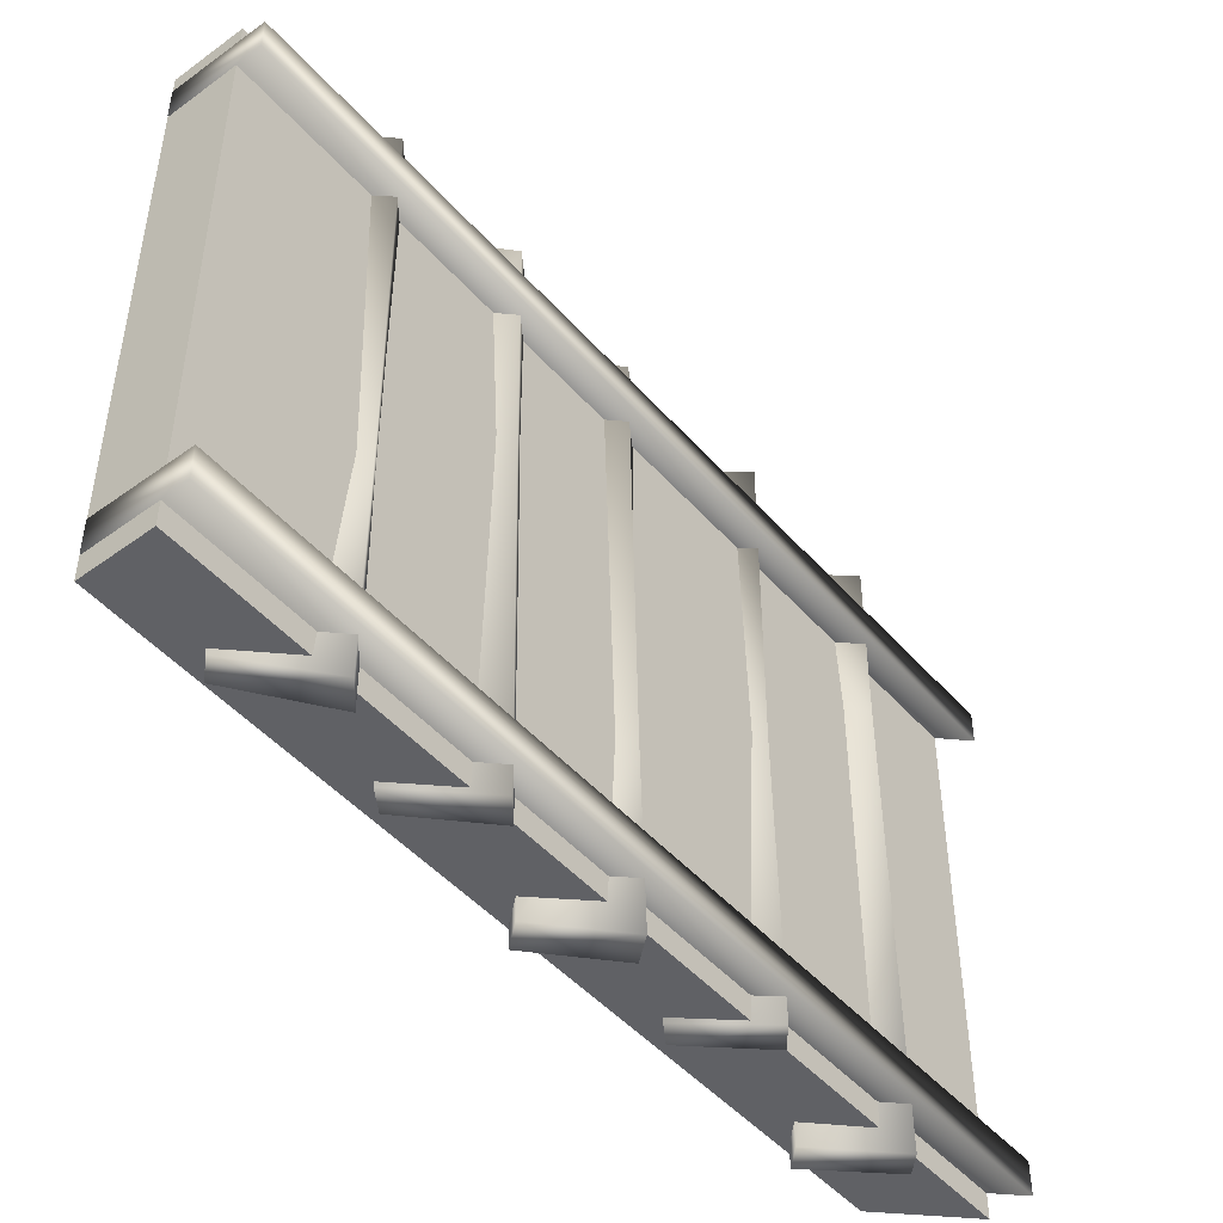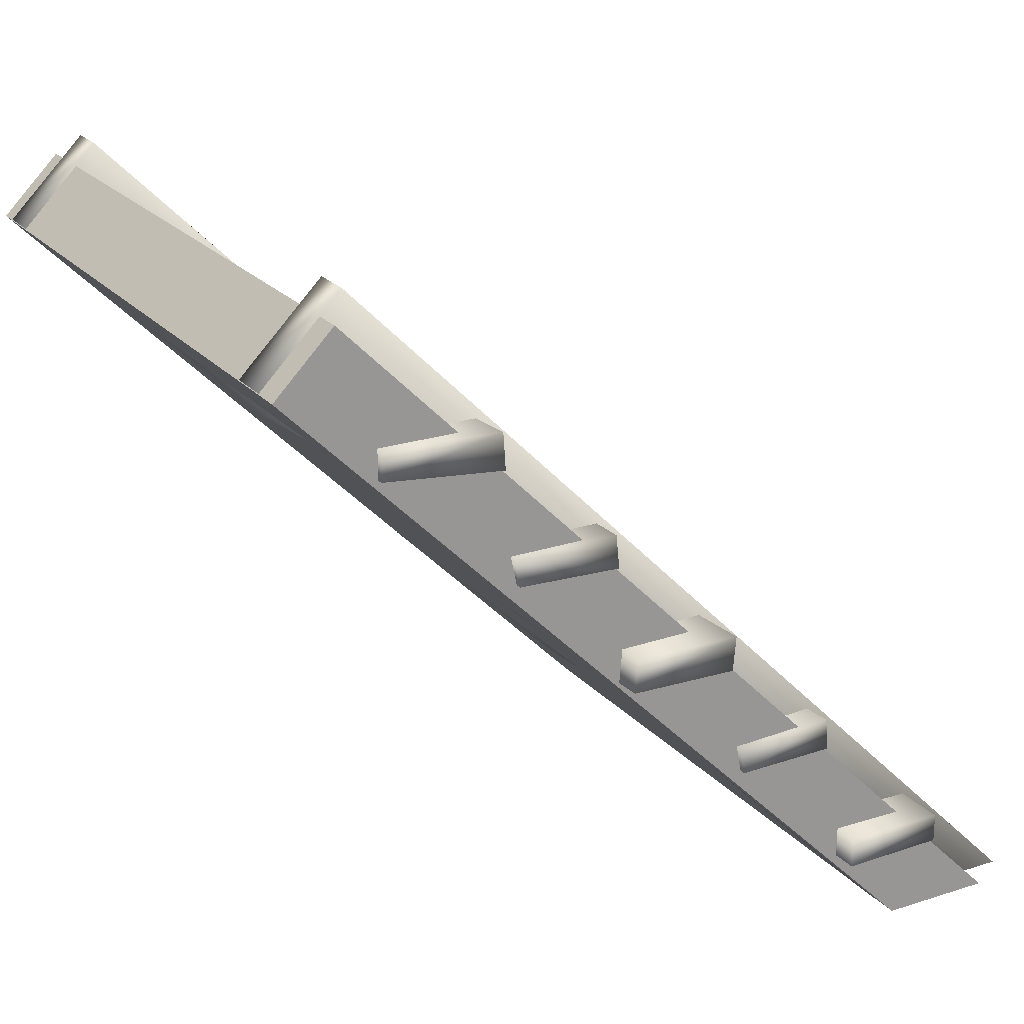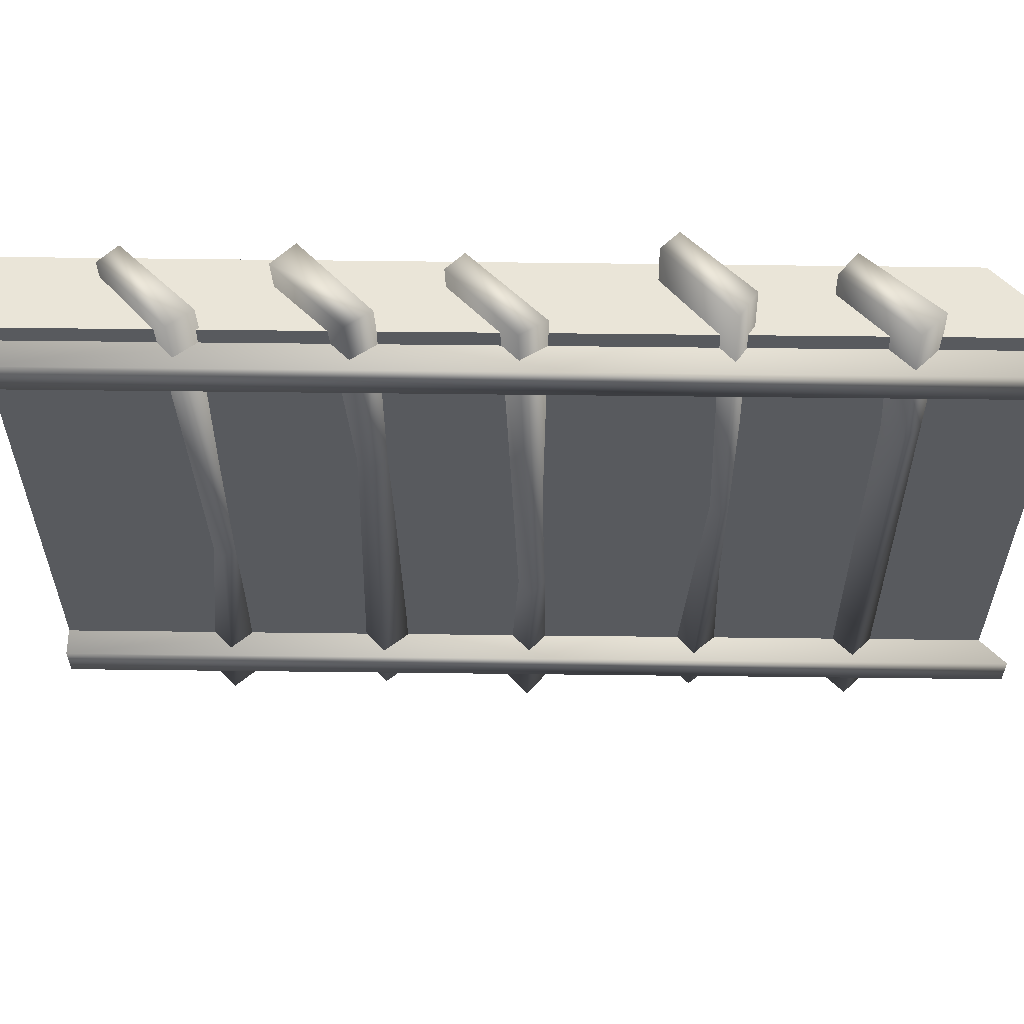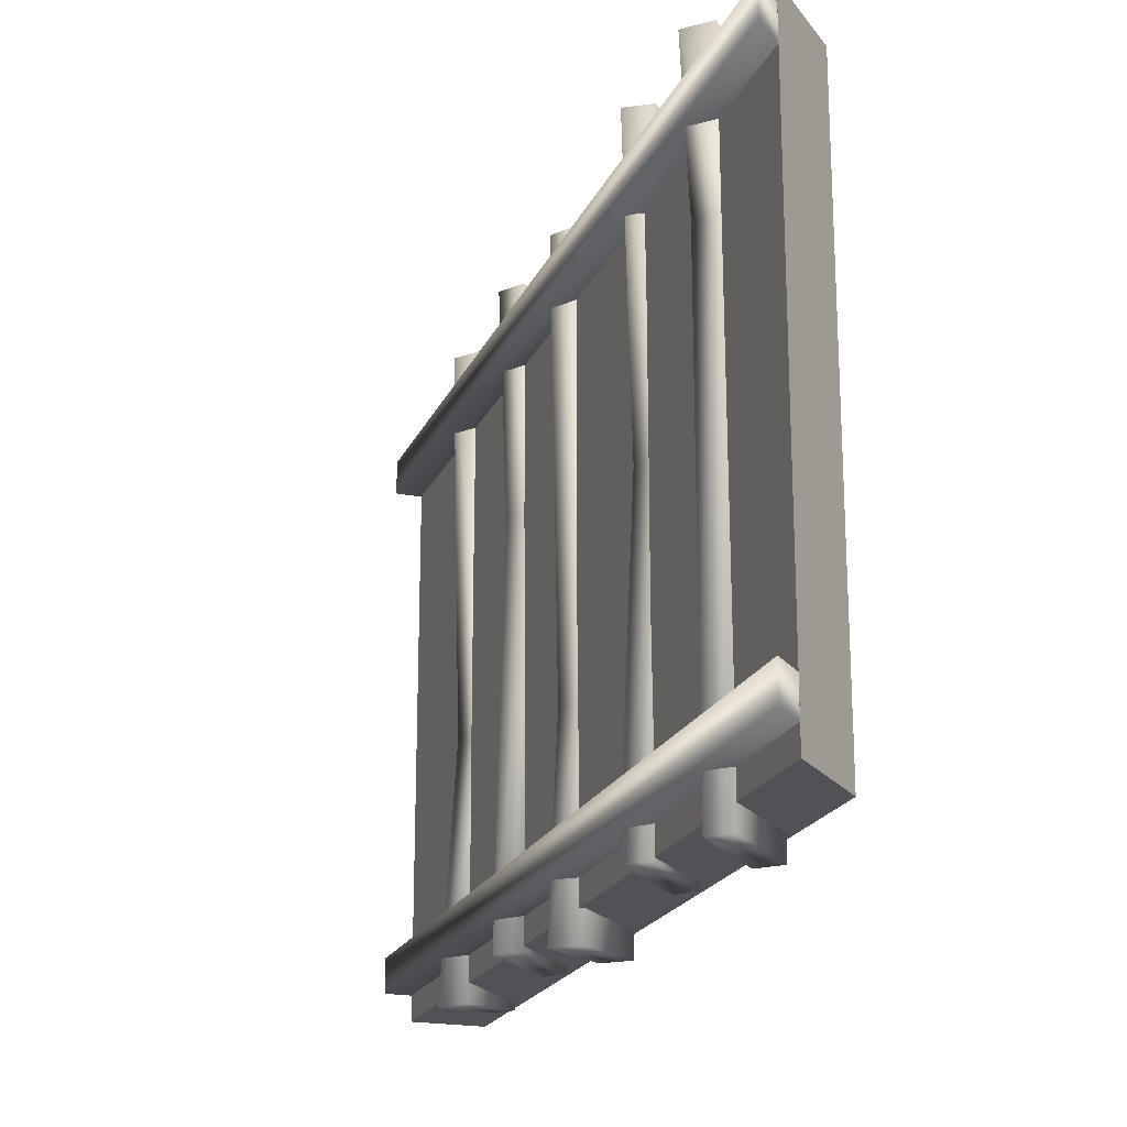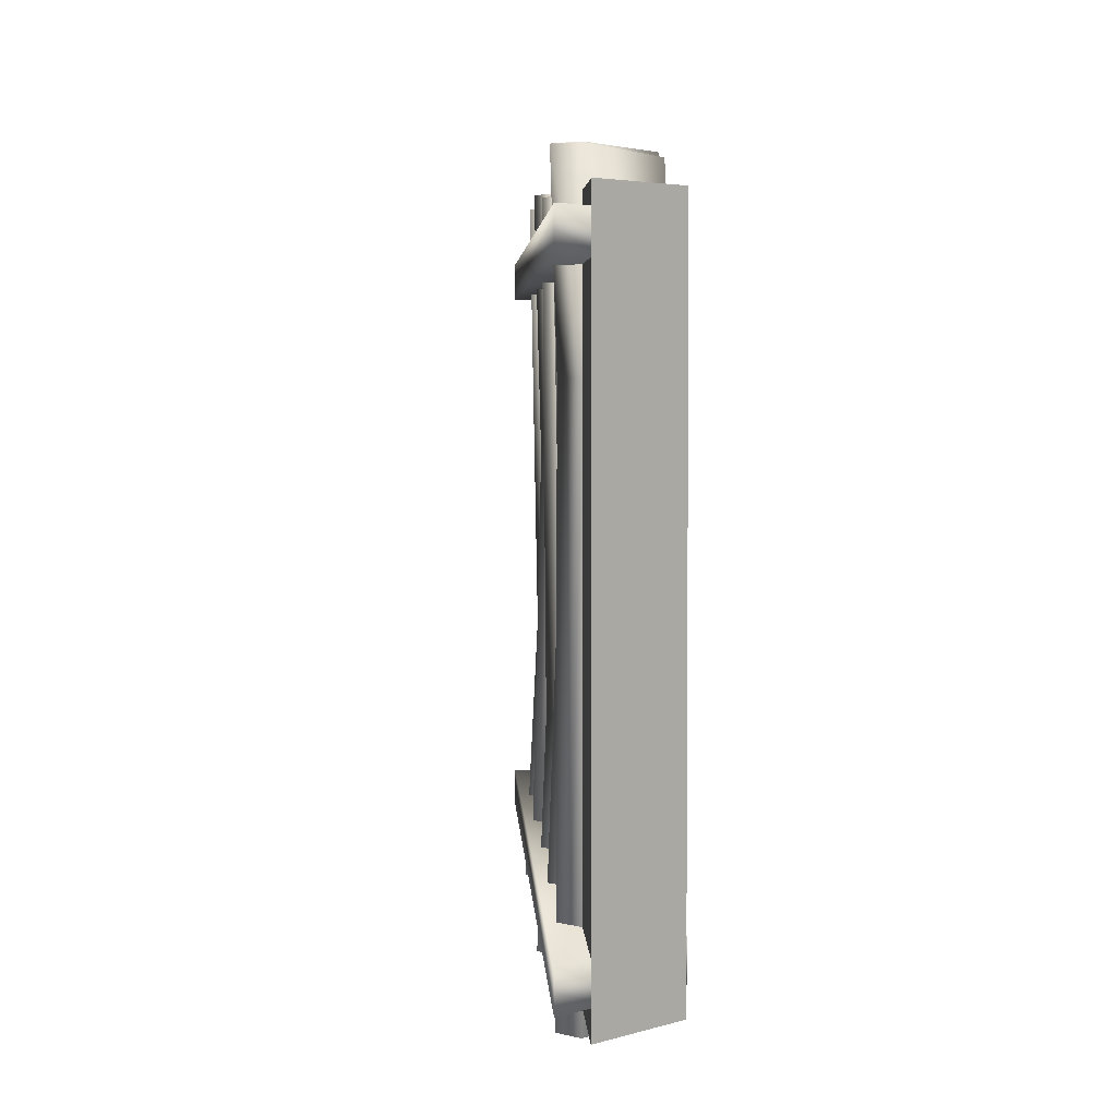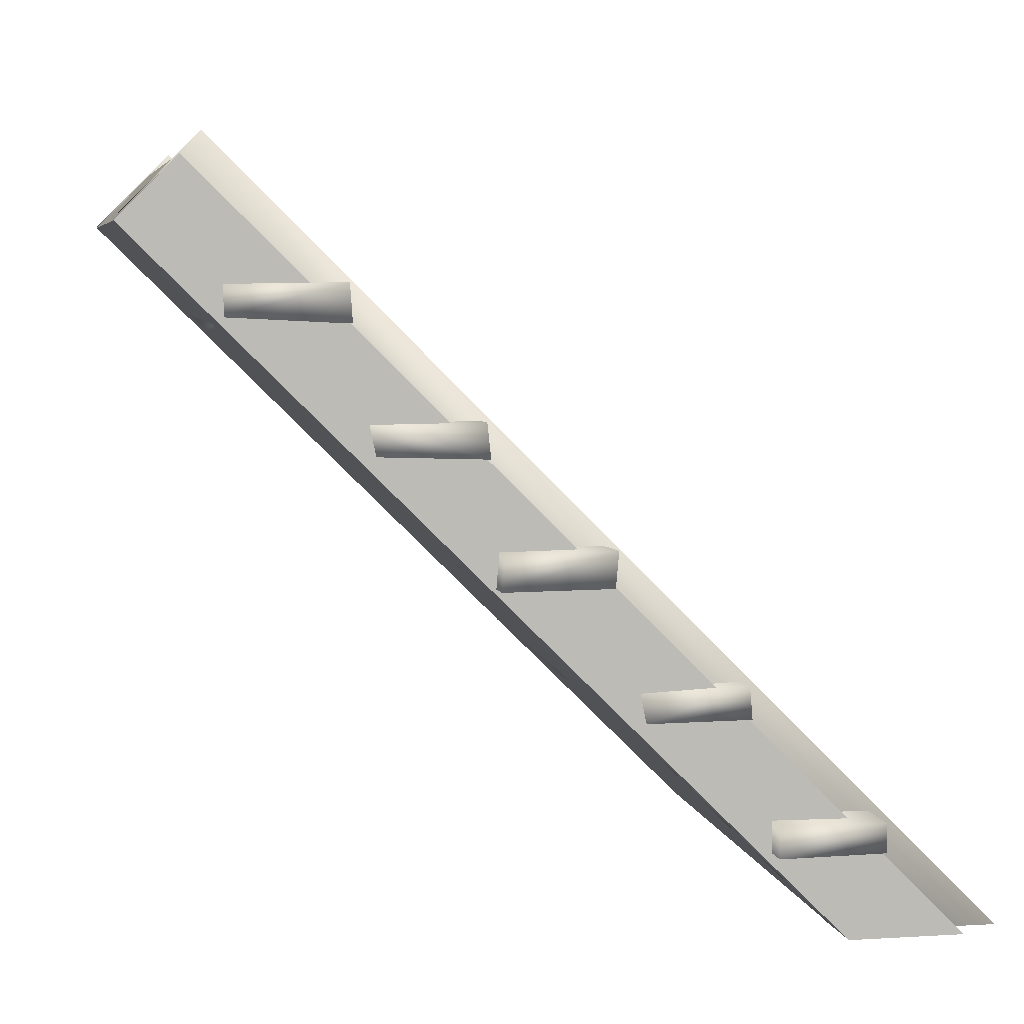
<metadata>
{"format":"obj","ext":"obj","renderer":"f3d","projection":"perspective","resolution":1024,"background":"white","views":[{"elev":-47.9,"azim":-5.9,"up":"+Y"},{"elev":22.0,"azim":-29.3,"up":"+Z"},{"elev":59.0,"azim":45.7,"up":"+Y"},{"elev":-20.7,"azim":116.0,"up":"+Y"},{"elev":3.6,"azim":132.5,"up":"+Y"},{"elev":5.9,"azim":-10.6,"up":"+Z"}]}
</metadata>
<code>
g Tri Ex_De_Docks_Steps_01 0
v 36.5 73.41 -58.28
v 58.47 74.64 -59.03
v 58.73 35.41 -60.53
v 36.87 35.41 -60.02
v 58.47 74.64 -59.03
v 58.47 74.64 -51.6
v 58.73 35.41 -60.53
v 58.73 35.41 -53.5
v 58.47 74.64 -51.6
v 37.26 73.42 -51.6
v 58.73 35.41 -53.5
v 37.44 35.41 -53.42
v 37.26 73.42 -51.6
v 36.5 73.41 -58.28
v 37.44 35.41 -53.42
v 36.87 35.41 -60.02
v -17.24 72.54 -4.128
v 4.733 71.03 -5.201
v -16.53 -31.07 -8.22
v 4.994 -31.07 -8.266
v 4.733 71.03 -5.201
v 3.181 71.03 1.481
v 4.994 -31.07 -8.266
v 4.951 -31.07 -1.285
v 3.181 71.03 1.481
v -17.24 72.54 1.481
v -16.1 -31.07 -1.598
v 4.951 -31.07 -1.285
v -17.24 72.54 1.481
v -17.24 72.54 -4.128
v -16.1 -31.07 -1.598
v -16.53 -31.07 -8.22
v 10.73 77.27 -34.9
v 31.27 77.91 -34.9
v 11.78 2.849 -36.95
v 32.45 2.849 -36.94
v 31.27 77.91 -34.9
v 32.7 77.91 -28.22
v 32.45 2.849 -36.94
v 32.88 2.849 -30.26
v 32.7 77.91 -28.22
v 10.73 77.27 -29.31
v 32.88 2.849 -30.26
v 11.19 2.849 -31.28
v 10.73 77.27 -29.31
v 10.73 77.27 -34.9
v 11.19 2.849 -31.28
v 11.78 2.849 -36.95
v -18.87 73.75 18.6
v -18.33 20.15 15.88
v -40.08 20.15 16.17
v -40.84 74.32 18.6
v -40.84 74.32 18.6
v -40.08 20.15 16.17
v -40.84 74.32 25.71
v -40.54 20.15 22.83
v -40.84 74.32 25.71
v -40.54 20.15 22.83
v -20.08 73.75 25.28
v -19.37 20.15 22.65
v -20.08 73.75 25.28
v -19.37 20.15 22.65
v -18.87 73.75 18.6
v -18.33 20.15 15.88
v -66.32 71.61 42.52
v -43.48 72.93 42.52
v -43.51 -17.82 39.6
v -66.5 -17.82 40.27
v -43.48 72.93 42.52
v -44.35 72.93 49.2
v -43.51 -17.82 39.6
v -44.15 -17.82 46.71
v -44.35 72.93 49.2
v -66.32 71.61 48.41
v -44.15 -17.82 46.71
v -66.5 -17.82 46.21
v -66.32 71.61 48.41
v -66.32 71.61 42.52
v -66.5 -17.82 46.21
v -66.5 -17.82 40.27
v -86.16 -65.04 61.77
v -86.16 -57.04 61.77
v 53.64 -65.04 -78.03
v 53.64 -57.04 -78.03
v -69.9 -65.04 78.03
v 86.16 -65.04 -78.03
v -69.9 -57.04 78.03
v 86.16 -57.04 -78.03
v -86.16 54.35 61.77
v -86.16 62.35 61.77
v 53.89 54.35 -78.03
v 53.89 62.35 -78.03
v -69.9 54.35 78.03
v 86.16 54.35 -78.03
v -69.9 62.35 78.03
v 86.16 62.35 -78.03
v -43.52 -75.31 43.07
v -66.61 -72.41 44.13
v -44.02 -75.31 50.43
v -43.52 -75.31 43.07
v -66.61 -72.41 50.11
v -44.02 -75.31 50.43
v -66.61 -72.41 44.13
v -66.61 -72.41 50.11
v -17.4 -72.05 17.42
v -38.78 -72.24 18.19
v -38.78 -72.24 18.19
v -40.03 -72.24 24.11
v -40.03 -72.24 24.11
v -18.14 -72.05 24.32
v -18.14 -72.05 24.32
v -17.4 -72.05 17.42
v 5.114 -77.91 -6.627
v -16.21 -76.54 -7.014
v 5.762 -77.91 0.4906
v 5.114 -77.91 -6.627
v -15.6 -76.54 0.05407
v 5.762 -77.91 0.4906
v -16.21 -76.54 -7.014
v -15.6 -76.54 0.05407
v 33.63 -71.57 -33.53
v 12.84 -72.21 -33.53
v 33.05 -71.57 -26.85
v 33.63 -71.57 -33.53
v 11.65 -72.21 -27.79
v 33.05 -71.57 -26.85
v 12.84 -72.21 -33.53
v 11.65 -72.21 -27.79
v 59.46 -76.05 -59.75
v 37.96 -76.32 -59.94
v 59.46 -76.05 -53.85
v 59.46 -76.05 -59.75
v 37.98 -76.32 -53.6
v 59.46 -76.05 -53.85
v 37.96 -76.32 -59.94
v 37.98 -76.32 -53.6
v -69.9 -57.04 78.03
v 86.16 -57.04 -78.03
v -69.9 62.35 78.03
v 86.16 62.35 -78.03
f 1 2 3
f 3 4 1
f 5 6 7
f 8 7 6
f 9 10 11
f 12 11 10
f 13 14 15
f 16 15 14
f 17 18 19
f 20 19 18
f 21 22 23
f 24 23 22
f 25 26 27
f 27 28 25
f 29 30 31
f 32 31 30
f 33 34 35
f 36 35 34
f 37 38 39
f 40 39 38
f 41 42 43
f 44 43 42
f 45 46 47
f 48 47 46
f 49 50 51
f 51 52 49
f 53 54 55
f 56 55 54
f 57 58 59
f 60 59 58
f 61 62 63
f 64 63 62
f 65 66 67
f 67 68 65
f 69 70 71
f 72 71 70
f 73 74 75
f 76 75 74
f 77 78 79
f 80 79 78
f 81 82 83
f 84 83 82
f 85 86 87
f 88 87 86
f 81 83 85
f 86 85 83
f 89 90 91
f 92 91 90
f 93 94 95
f 96 95 94
f 89 91 93
f 94 93 91
f 67 97 98
f 98 68 67
f 72 99 71
f 100 71 99
f 76 101 75
f 102 75 101
f 80 103 79
f 104 79 103
f 50 105 51
f 106 51 105
f 54 107 56
f 108 56 107
f 58 109 60
f 110 60 109
f 62 111 64
f 112 64 111
f 20 113 114
f 114 19 20
f 24 115 23
f 116 23 115
f 27 117 28
f 118 28 117
f 32 119 31
f 120 31 119
f 36 121 35
f 122 35 121
f 40 123 39
f 124 39 123
f 44 125 126
f 126 43 44
f 48 127 47
f 128 47 127
f 3 129 4
f 130 4 129
f 8 131 7
f 132 7 131
f 12 133 11
f 134 11 133
f 16 135 15
f 136 15 135
f 84 82 137
f 137 138 84
f 92 90 139
f 139 140 92
g Tri Ex_De_Docks_Steps_01 1
v 36.5 73.41 -58.28
v 37.26 73.42 -51.6
v 58.47 74.64 -51.6
v 58.47 74.64 -59.03
v 37.96 -76.32 -59.94
v 59.46 -76.05 -59.75
v 59.46 -76.05 -53.85
v 37.98 -76.32 -53.6
v -17.24 72.54 -4.128
v -17.24 72.54 1.481
v 3.181 71.03 1.481
v 4.733 71.03 -5.201
v -16.21 -76.54 -7.014
v 5.114 -77.91 -6.627
v 5.762 -77.91 0.4906
v -15.6 -76.54 0.05407
v 10.73 77.27 -34.9
v 10.73 77.27 -29.31
v 32.7 77.91 -28.22
v 31.27 77.91 -34.9
v 12.84 -72.21 -33.53
v 33.63 -71.57 -33.53
v 33.05 -71.57 -26.85
v 11.65 -72.21 -27.79
v -18.87 73.75 18.6
v -40.84 74.32 25.71
v -20.08 73.75 25.28
v -40.84 74.32 18.6
v -17.4 -72.05 17.42
v -40.03 -72.24 24.11
v -38.78 -72.24 18.19
v -18.14 -72.05 24.32
v -66.32 71.61 42.52
v -66.32 71.61 48.41
v -44.35 72.93 49.2
v -43.48 72.93 42.52
v -66.61 -72.41 44.13
v -43.52 -75.31 43.07
v -44.02 -75.31 50.43
v -66.61 -72.41 50.11
v -86.16 -57.04 61.77
v -86.16 -65.04 61.77
v -69.9 -65.04 78.03
v -69.9 -57.04 78.03
v -86.16 62.35 61.77
v -86.16 54.35 61.77
v -69.9 54.35 78.03
v -69.9 62.35 78.03
v 53.64 -65.04 -78.03
v 53.64 -57.04 -78.03
v 86.16 -57.04 -78.03
v 86.16 -65.04 -78.03
v 53.89 54.35 -78.03
v 53.89 62.35 -78.03
v 86.16 62.35 -78.03
v 86.16 54.35 -78.03
f 141 142 143
f 143 144 141
f 145 146 147
f 147 148 145
f 149 150 151
f 151 152 149
f 153 154 155
f 155 156 153
f 157 158 159
f 159 160 157
f 161 162 163
f 163 164 161
f 165 166 167
f 166 165 168
f 169 170 171
f 170 169 172
f 173 174 175
f 175 176 173
f 177 178 179
f 179 180 177
f 181 182 183
f 183 184 181
f 185 186 187
f 187 188 185
f 189 190 191
f 189 191 192
f 193 194 195
f 193 195 196
g
v -86.14 -70.9 61.5
v -86.14 66.67 61.5
v 53.76 -70.9 -78.06
v 53.76 66.67 -78.06
v -74.14 -70.9 73.59
v 77.51 -70.9 -78.06
v -74.14 66.67 73.59
v 77.51 66.67 -78.06
v -86.14 -70.9 61.5
v 53.76 -70.9 -78.06
v -74.14 -70.9 73.59
v 77.51 -70.9 -78.06
v -86.14 66.67 61.5
v -86.14 -70.9 61.5
v -74.14 -70.9 73.59
v -74.14 66.67 73.59
v 53.76 66.67 -78.06
v -86.14 66.67 61.5
v -74.14 66.67 73.59
v 77.51 66.67 -78.06
v 77.51 -70.9 -78.06
v 53.76 -70.9 -78.06
v 53.76 66.67 -78.06
v 77.51 -70.9 -78.06
v 53.76 66.67 -78.06
v 77.51 66.67 -78.06
f 197 198 199
f 200 199 198
f 201 202 203
f 204 203 202
f 205 206 207
f 208 207 206
f 209 210 211
f 211 212 209
f 213 214 215
f 215 216 213
f 217 218 219
f 220 221 222

</code>
